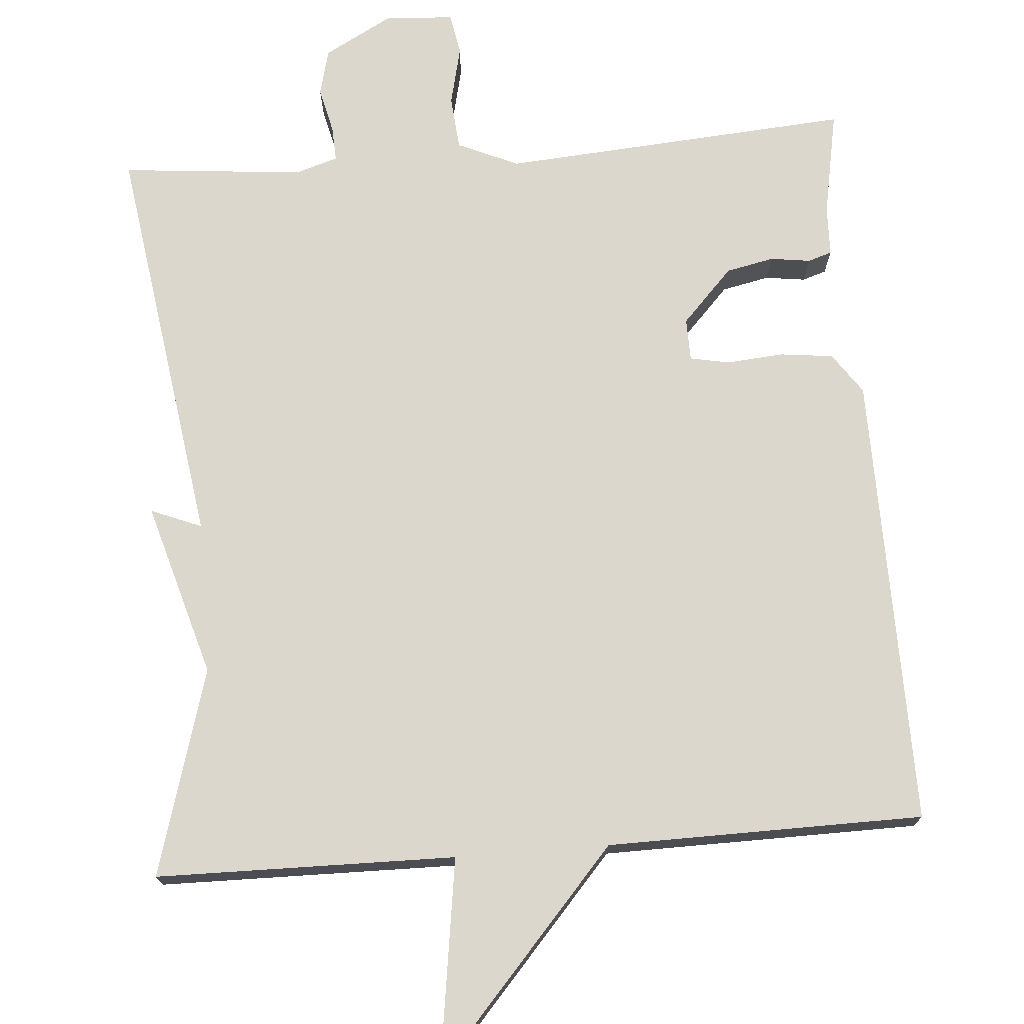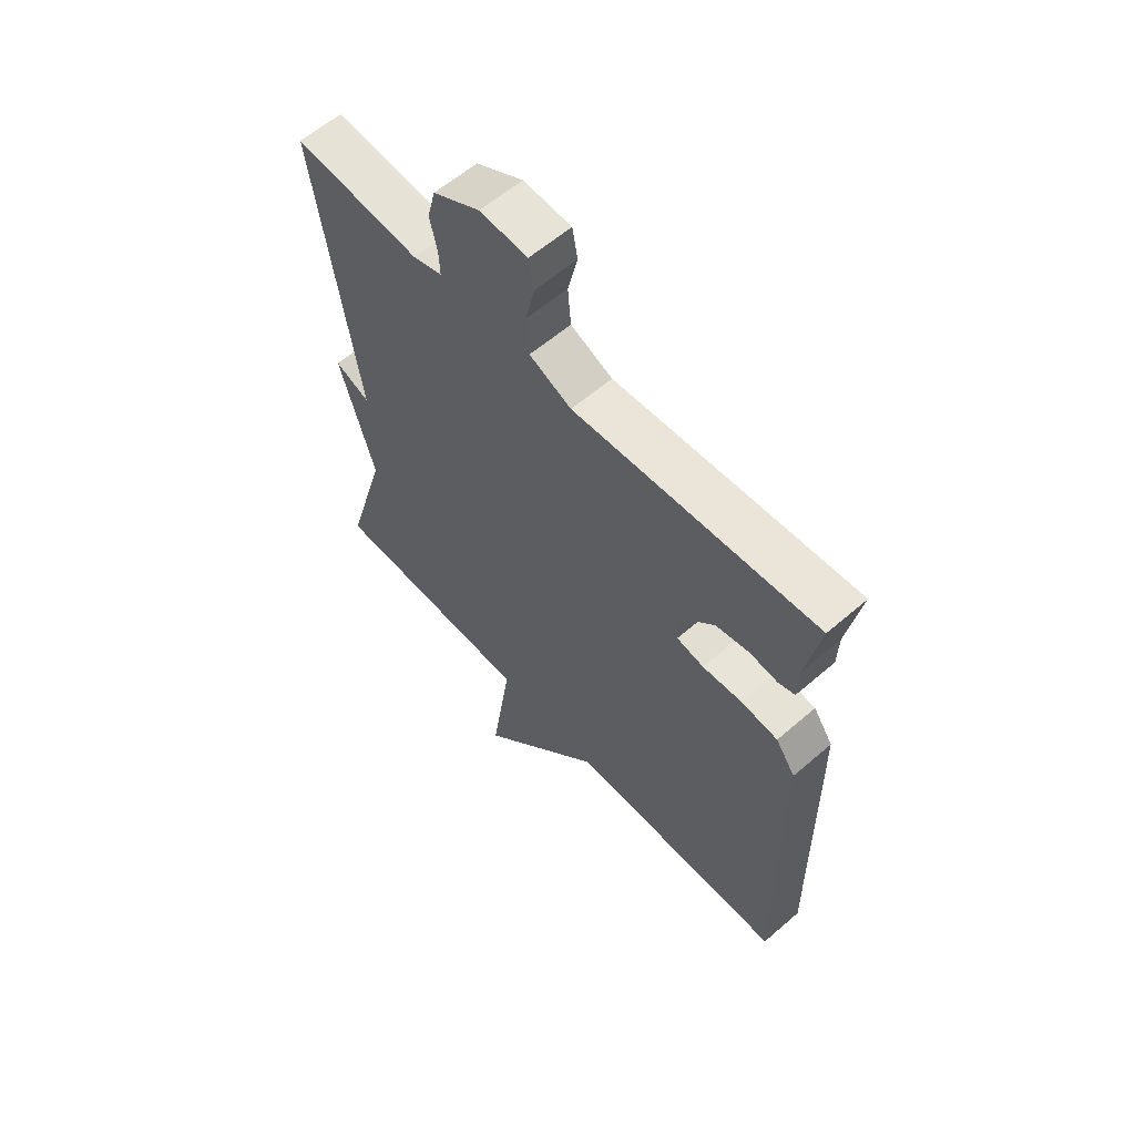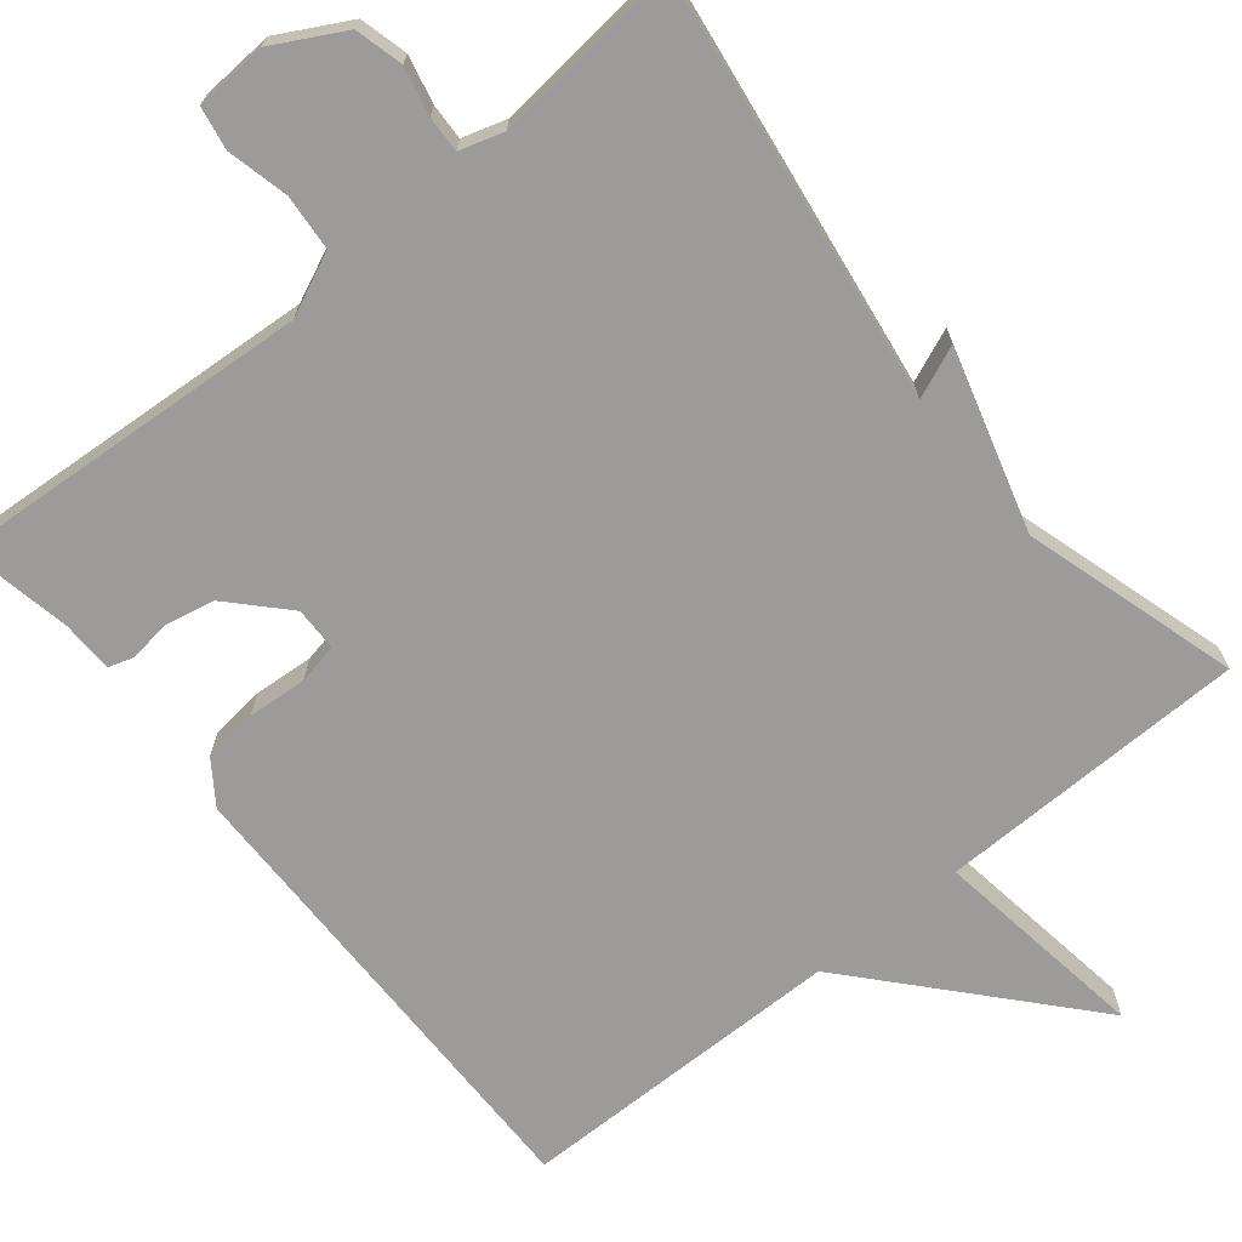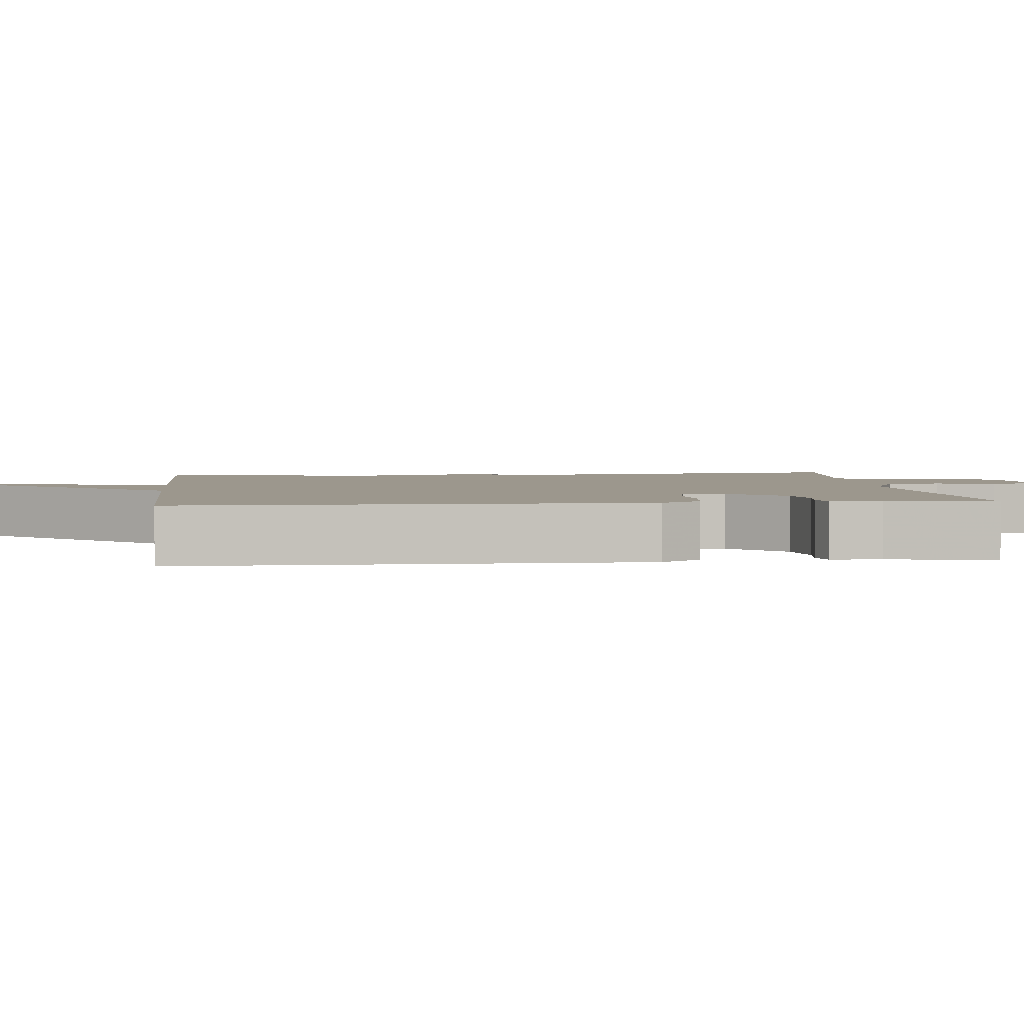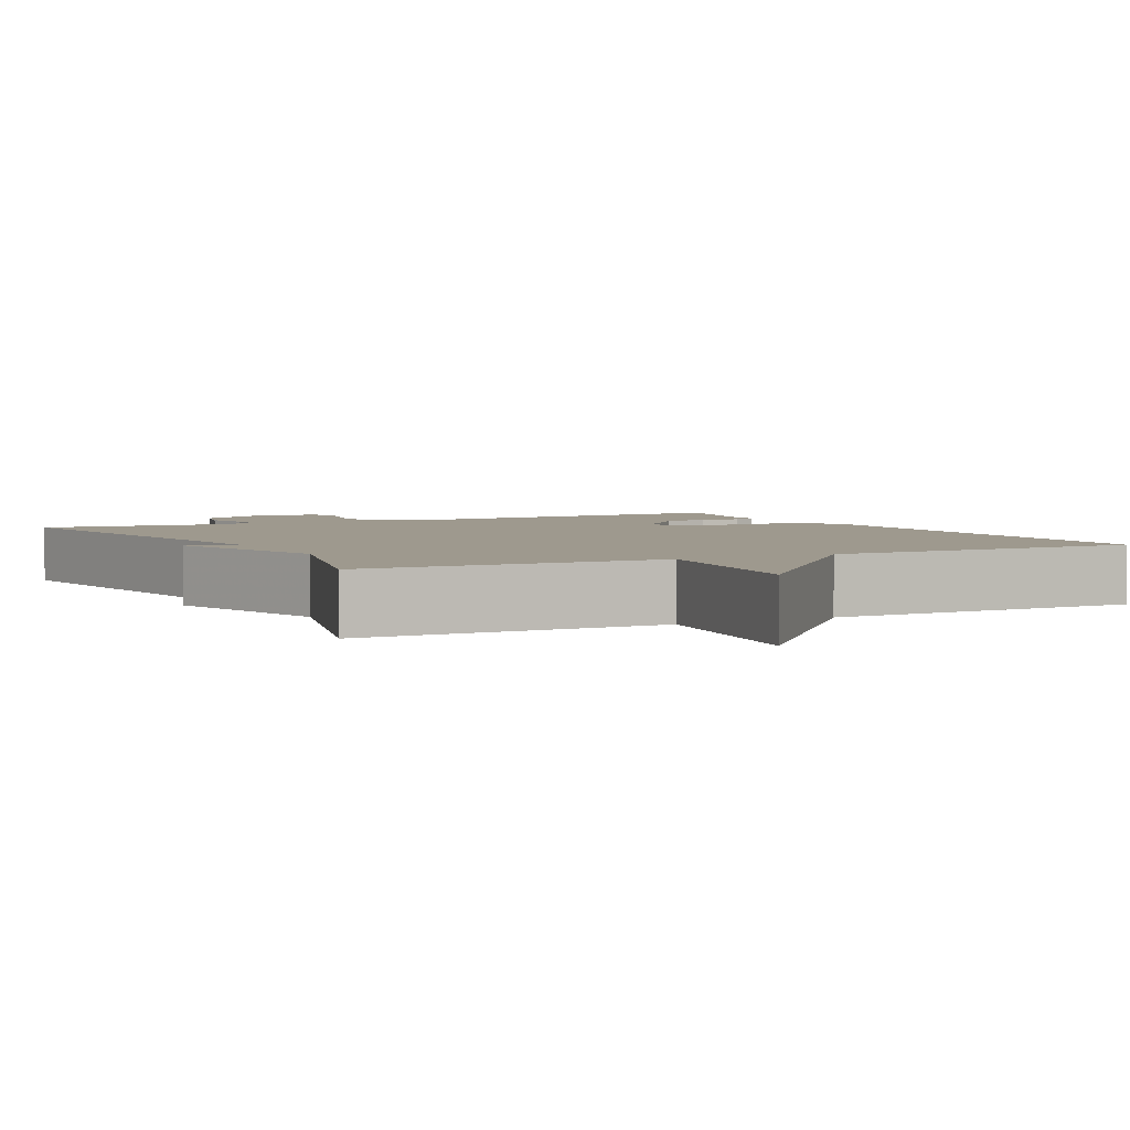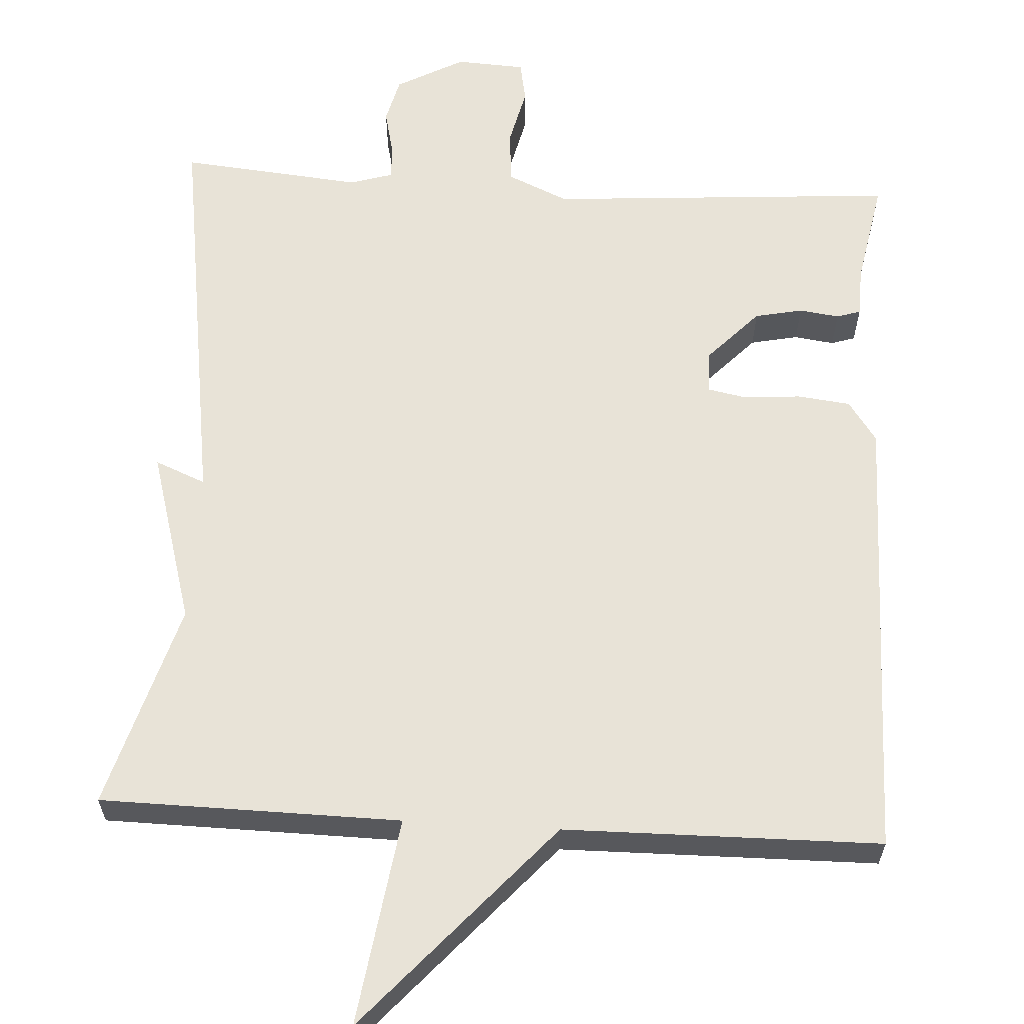
<metadata>
{"format":"obj","ext":"obj","renderer":"f3d","projection":"perspective","resolution":1024,"background":"white","views":[{"elev":73.3,"azim":175.5,"up":"+Y"},{"elev":60.0,"azim":-131.5,"up":"+Z"},{"elev":-69.9,"azim":39.3,"up":"+Y"},{"elev":2.9,"azim":-96.0,"up":"+Y"},{"elev":3.5,"azim":152.5,"up":"+Y"},{"elev":61.5,"azim":-176.6,"up":"+Y"}]}
</metadata>
<code>
v 0.5 0.07 0.5
v 0.421 0.07 -0.031
v 0.487 0.07 -0.004
v 0.421 0.07 -0.231
v 0.5 0.07 -0.5
v 0.111 0.07 -0.505
v 0.15 0.07 -0.775
v -0.089 0.07 -0.505
v -0.5 0.07 -0.5
v -0.493 0.07 0.092
v -0.456 0.07 0.145
v -0.387 0.07 0.153
v -0.313 0.07 0.147
v -0.262 0.07 0.157
v -0.261 0.07 0.212
v -0.327 0.07 0.282
v -0.389 0.07 0.295
v -0.441 0.07 0.288
v -0.472 0.07 0.298
v -0.474 0.07 0.363
v -0.5 0.07 0.5
v -0.046 0.07 0.467
v 0.033 0.07 0.502
v 0.039 0.07 0.572
v 0.021 0.07 0.649
v 0.031 0.07 0.703
v 0.121 0.07 0.708
v 0.209 0.07 0.66
v 0.224 0.07 0.6
v 0.21 0.07 0.54
v 0.208 0.07 0.495
v 0.263 0.07 0.478
v 0.5 0 0.5
v 0.421 0 -0.031
v 0.487 0 -0.004
v 0.421 0 -0.231
v 0.5 0 -0.5
v 0.111 0 -0.505
v 0.15 0 -0.775
v -0.089 0 -0.505
v -0.5 0 -0.5
v -0.493 0 0.092
v -0.456 0 0.145
v -0.387 0 0.153
v -0.313 0 0.147
v -0.262 0 0.157
v -0.261 0 0.212
v -0.327 0 0.282
v -0.389 0 0.295
v -0.441 0 0.288
v -0.472 0 0.298
v -0.474 0 0.363
v -0.5 0 0.5
v -0.046 0 0.467
v 0.033 0 0.502
v 0.039 0 0.572
v 0.021 0 0.649
v 0.031 0 0.703
v 0.121 0 0.708
v 0.209 0 0.66
v 0.224 0 0.6
v 0.21 0 0.54
v 0.208 0 0.495
v 0.263 0 0.478
f 28 29 30
f 27 28 30
f 26 27 30
f 25 26 30
f 24 25 30
f 23 24 30 31
f 22 23 31 32
f 20 21 22
f 20 22 32
f 19 20 32
f 18 19 32
f 17 18 32
f 11 12 13
f 10 11 13
f 9 10 13
f 8 9 13
f 8 13 14
f 7 8 14
f 6 7 14
f 6 14 15
f 5 6 15
f 4 5 15
f 2 3 4
f 32 1 2
f 4 15 16
f 2 4 16
f 32 2 16
f 16 17 32
f 62 61 60
f 62 60 59
f 62 59 58
f 62 58 57
f 62 57 56
f 63 62 56 55
f 64 63 55 54
f 54 53 52
f 64 54 52
f 64 52 51
f 64 51 50
f 64 50 49
f 45 44 43
f 45 43 42
f 45 42 41
f 45 41 40
f 46 45 40
f 46 40 39
f 46 39 38
f 47 46 38
f 47 38 37
f 47 37 36
f 36 35 34
f 34 33 64
f 48 47 36
f 48 36 34
f 48 34 64
f 64 49 48
f 1 33 34 2
f 2 34 35 3
f 3 35 36 4
f 4 36 37 5
f 5 37 38 6
f 6 38 39 7
f 7 39 40 8
f 8 40 41 9
f 9 41 42 10
f 10 42 43 11
f 11 43 44 12
f 12 44 45 13
f 13 45 46 14
f 14 46 47 15
f 15 47 48 16
f 16 48 49 17
f 17 49 50 18
f 18 50 51 19
f 19 51 52 20
f 20 52 53 21
f 21 53 54 22
f 22 54 55 23
f 23 55 56 24
f 24 56 57 25
f 25 57 58 26
f 26 58 59 27
f 27 59 60 28
f 28 60 61 29
f 29 61 62 30
f 30 62 63 31
f 31 63 64 32
f 32 64 33 1

</code>
